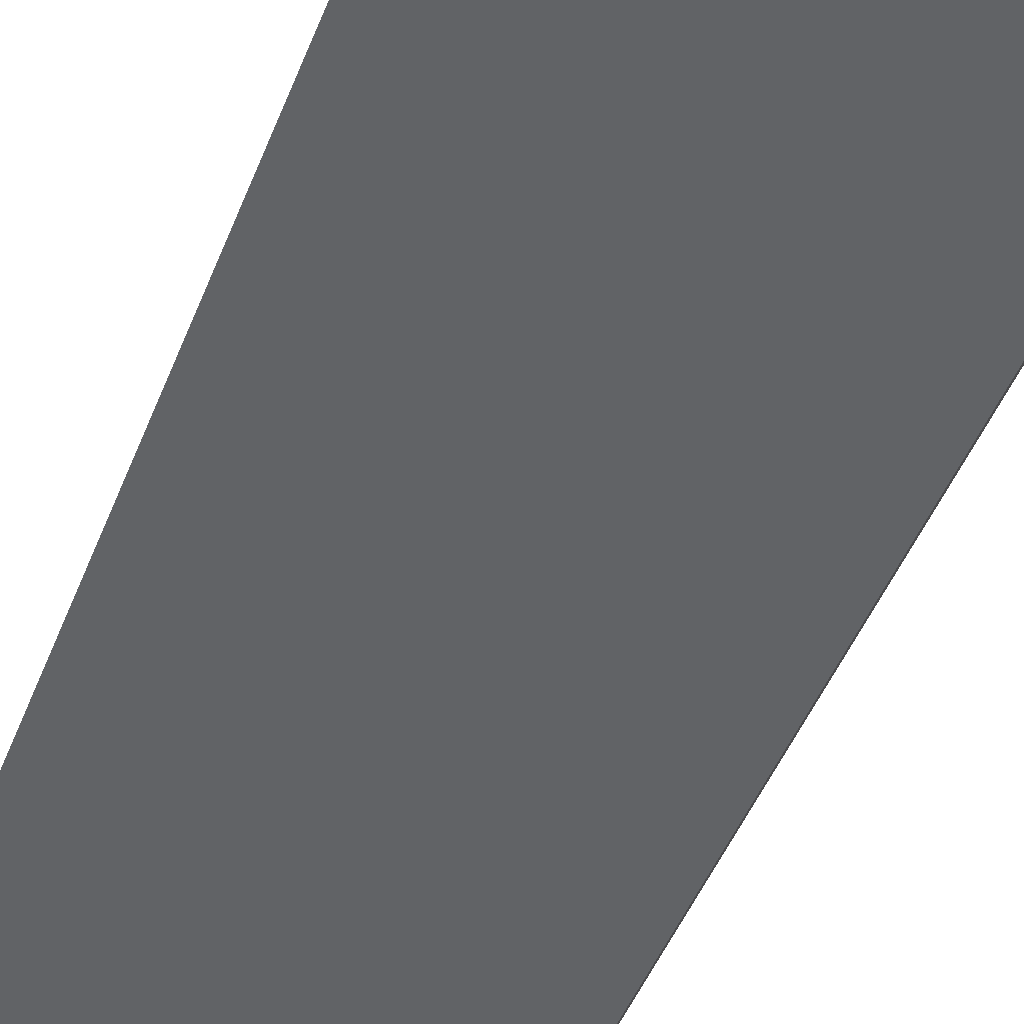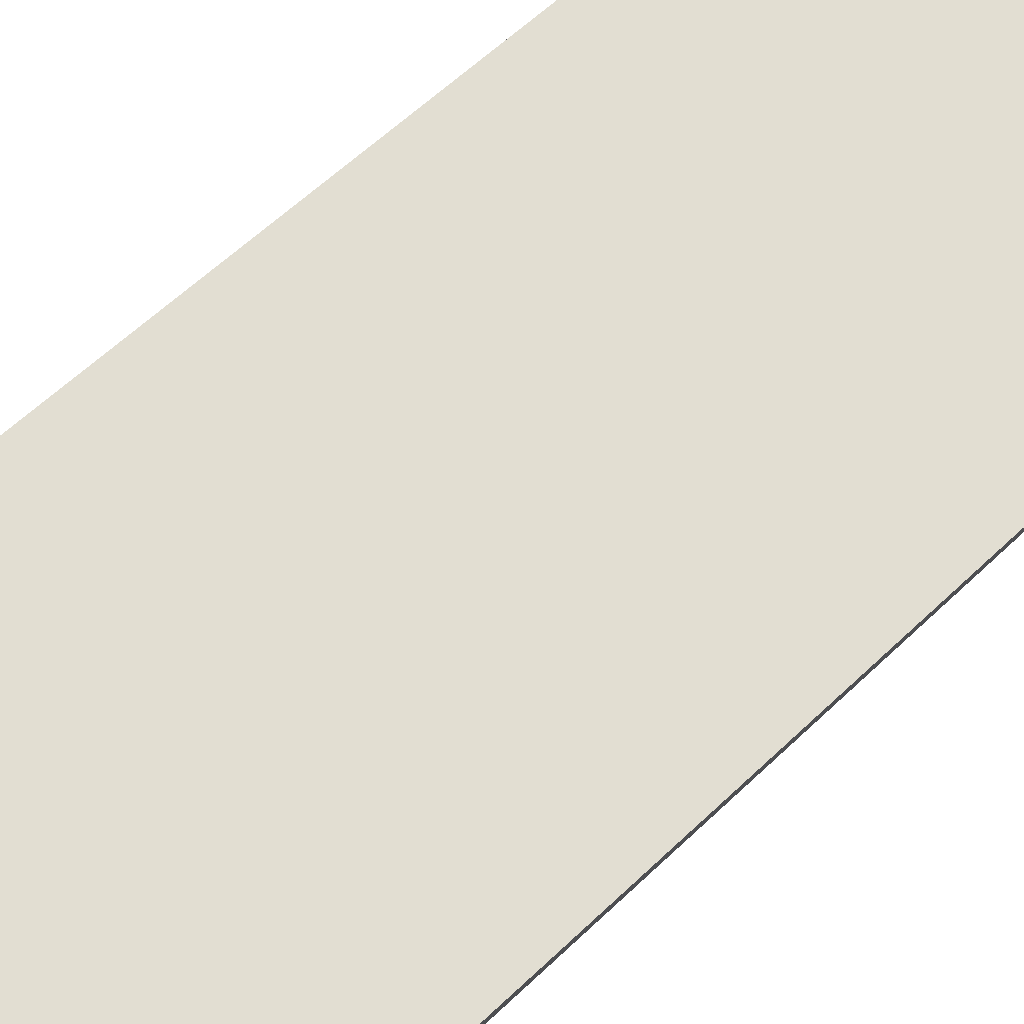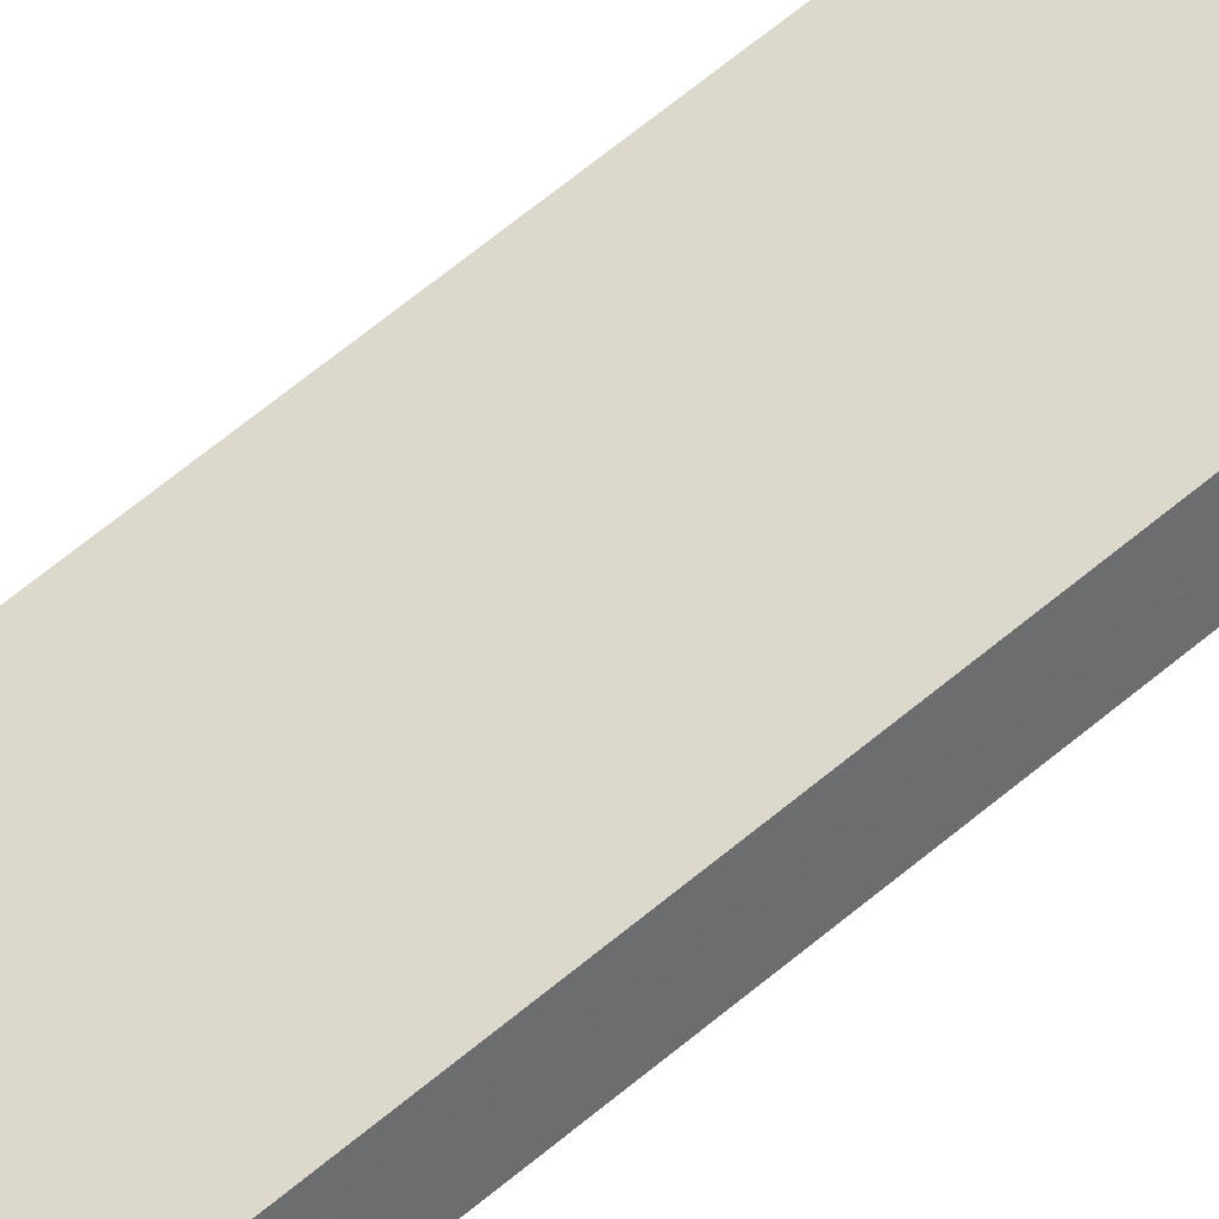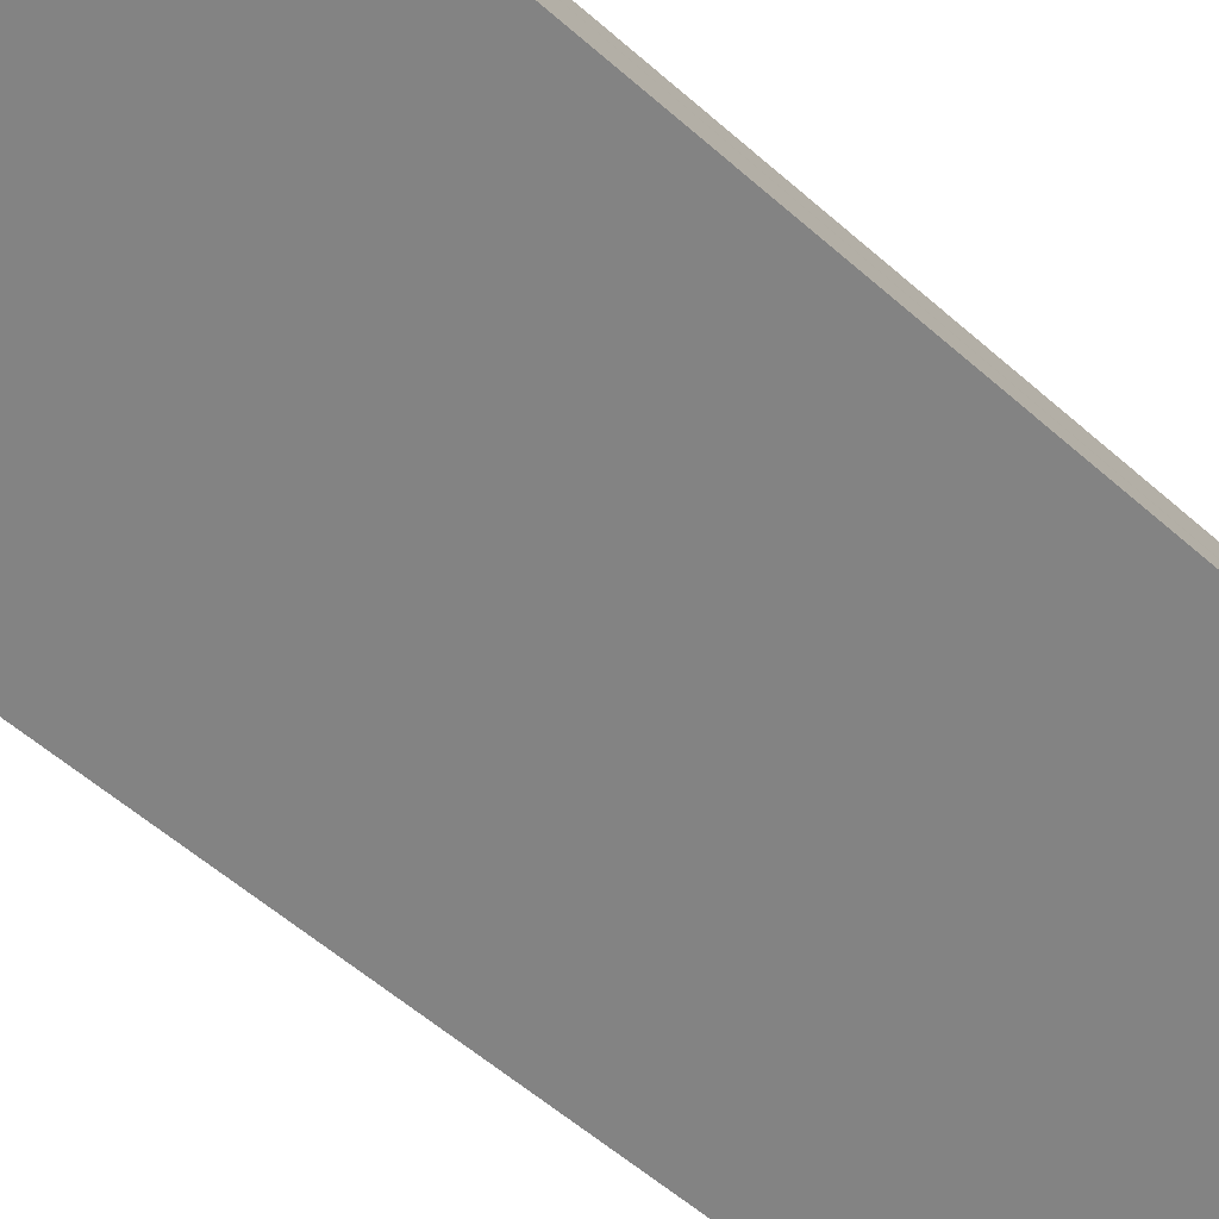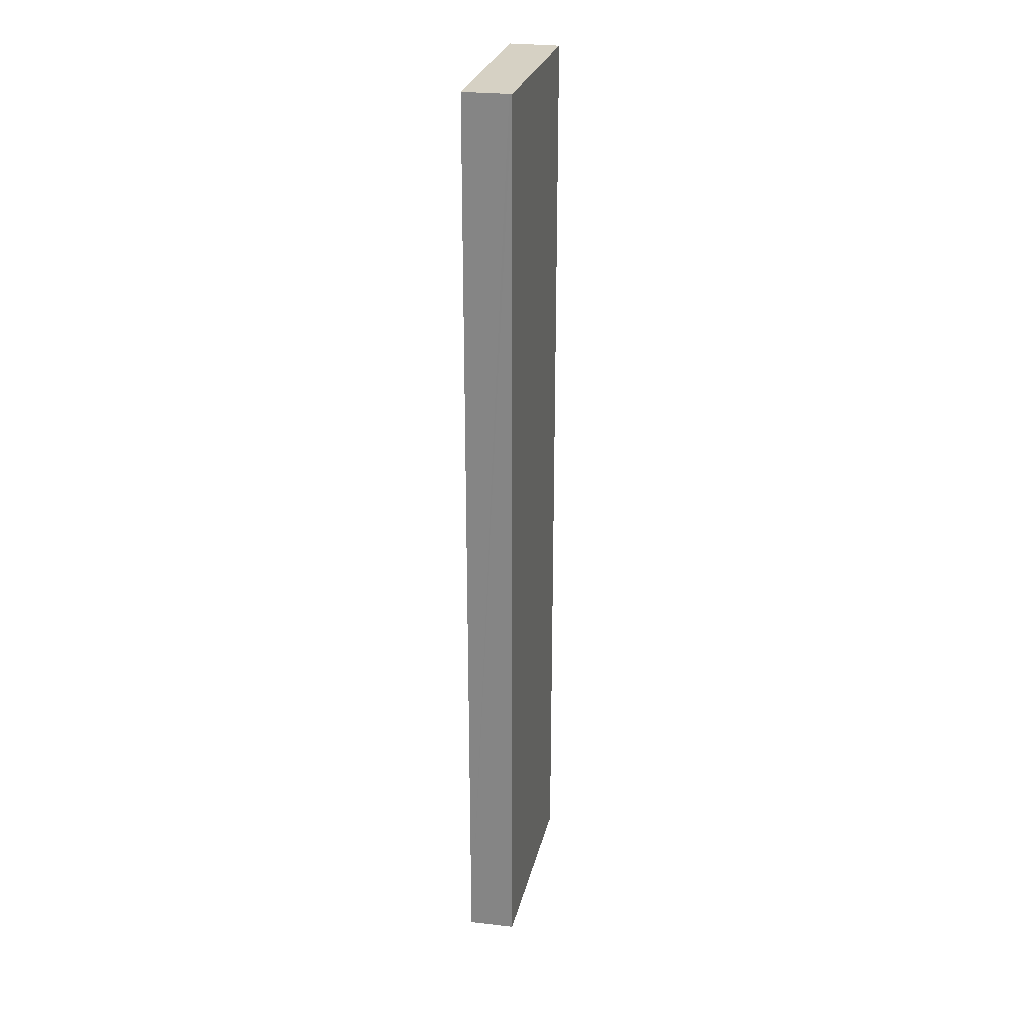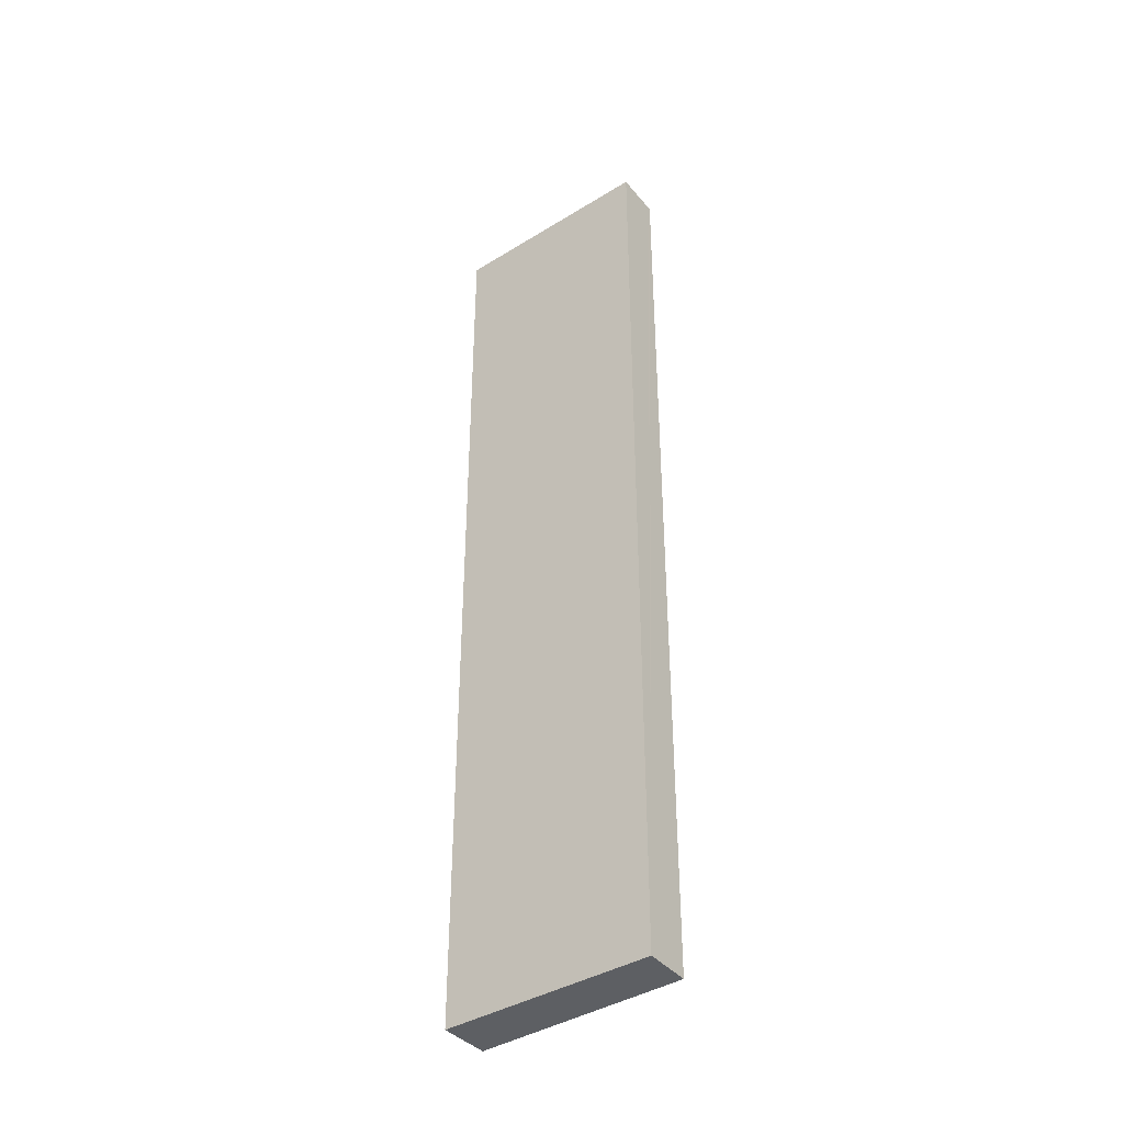
<metadata>
{"format":"obj","ext":"obj","renderer":"f3d","projection":"perspective","resolution":1024,"background":"white","views":[{"elev":-34.1,"azim":163.8,"up":"+Z"},{"elev":43.9,"azim":-140.7,"up":"+Z"},{"elev":71.5,"azim":51.2,"up":"+Z"},{"elev":-40.6,"azim":40.2,"up":"+Z"},{"elev":26.6,"azim":73.6,"up":"+Y"},{"elev":-39.8,"azim":8.9,"up":"+Y"}]}
</metadata>
<code>
v  0.492 19.55 -0.914
v  4.254 19.55 1.256
v  4.278 19.55 1.209
v  3.844 19.55 2.085
v  0 19.55 1.197e-15
v  3.844 -1.277e-16 2.085
v  4.278 -7.403e-17 1.209
v  4.254 -7.691e-17 1.256
v  0.492 5.597e-17 -0.914
v  0 0 0
g defaultobject
f 1 2 3
f 2 1 4
f 4 1 5
f 6 2 4
f 2 6 3
f 3 6 7
f 7 6 8
f 7 1 3
f 1 7 9
f 9 5 1
f 5 9 10
f 10 4 5
f 4 10 6
f 8 9 7
f 9 8 6
f 9 6 10

</code>
